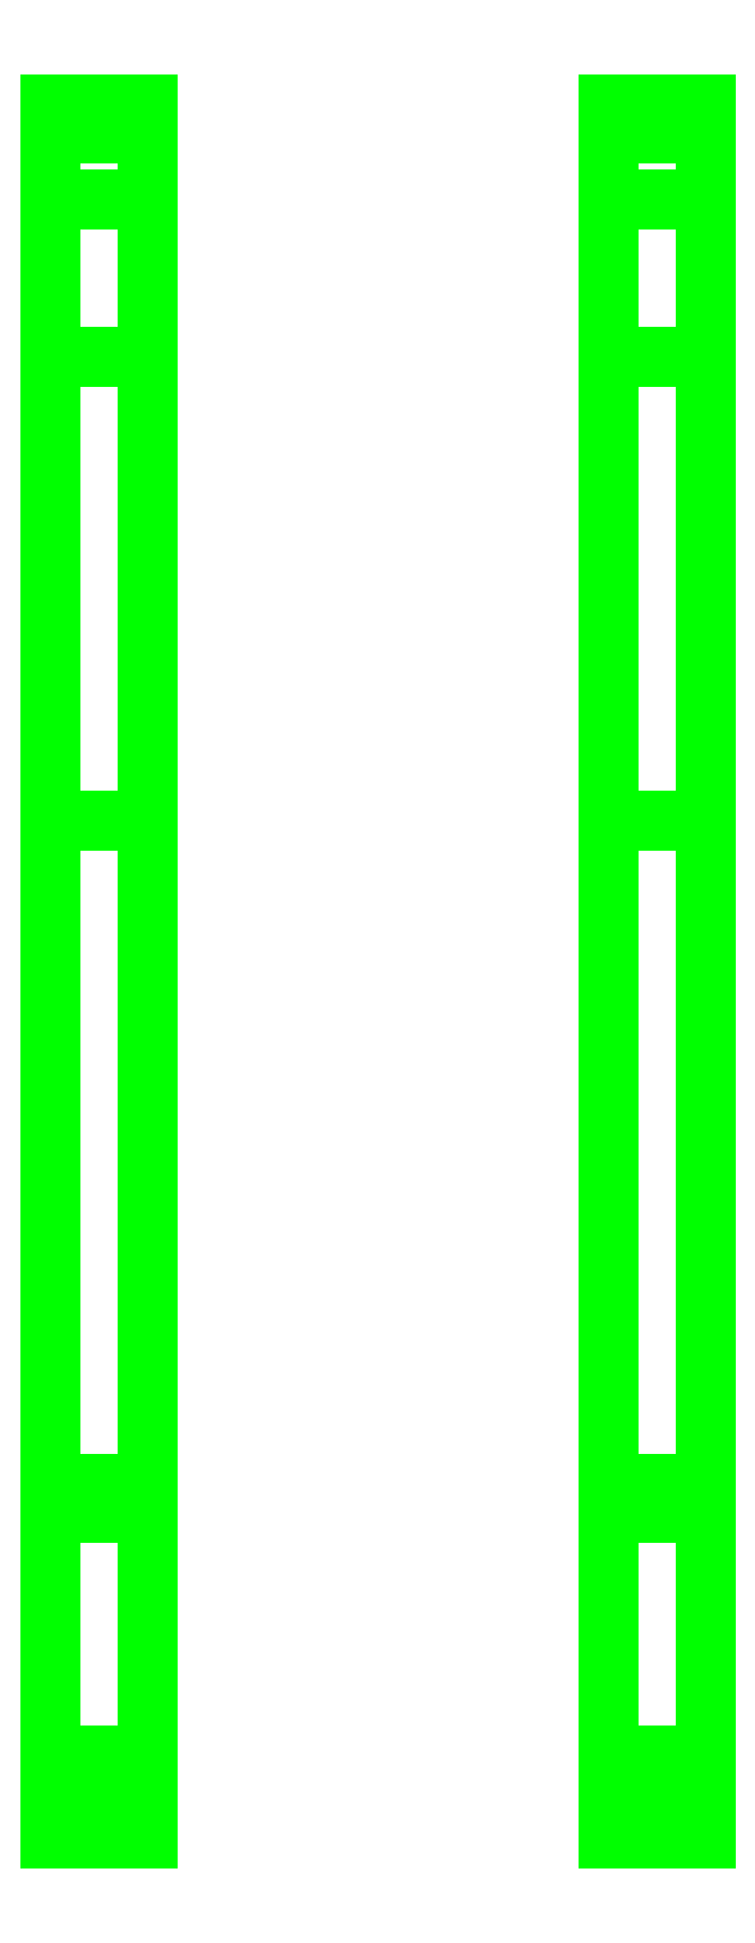
<metadata>
{"format":"dxf","ext":"dxf","renderer":"ezdxf+matplotlib","layout":"modelspace","background":"white","min_lineweight":24,"dpi":150}
</metadata>
<code>
0
SECTION
2
ENTITIES
0
3DFACE
8
TRACKS
10
1.82
20
3.71
30
0.06
11
1.82
21
-2.71
31
0.06
12
1.28
22
-2.71
32
0.06
13
1.28
23
3.71
33
0.06
0
3DFACE
8
TRACKS
10
1.28
20
3.71
30
0.06
11
1.28
21
-2.71
31
0.06
12
1.82
22
-2.71
32
0.06
13
1.82
23
3.71
33
0.06
0
3DFACE
8
TRACKS
10
1.28
20
-2.71
30
0.06
11
1.28
21
-4.31
31
0.63
12
1.82
22
-4.31
32
0.63
13
1.82
23
-2.71
33
0.06
0
3DFACE
8
TRACKS
10
1.82
20
-2.71
30
0.06
11
1.82
21
-4.31
31
0.63
12
1.28
22
-4.31
32
0.63
13
1.28
23
-2.71
33
0.06
0
3DFACE
8
TRACKS
10
1.28
20
-4.31
30
0.63
11
1.28
21
-4.51
31
0.84
12
1.82
22
-4.51
32
0.84
13
1.82
23
-4.31
33
0.63
0
3DFACE
8
TRACKS
10
1.82
20
-4.31
30
0.63
11
1.82
21
-4.51
31
0.84
12
1.28
22
-4.51
32
0.84
13
1.28
23
-4.31
33
0.63
0
3DFACE
8
TRACKS
10
1.82
20
-4.51
30
0.84
11
1.82
21
-4.52
31
1.03
12
1.28
22
-4.52
32
1.03
13
1.28
23
-4.51
33
0.84
0
3DFACE
8
TRACKS
10
1.28
20
-4.51
30
0.84
11
1.28
21
-4.52
31
1.03
12
1.82
22
-4.52
32
1.03
13
1.82
23
-4.51
33
0.84
0
3DFACE
8
TRACKS
10
1.28
20
-4.52
30
1.03
11
1.28
21
-4.5
31
1.22
12
1.82
22
-4.5
32
1.22
13
1.82
23
-4.52
33
1.03
0
3DFACE
8
TRACKS
10
1.82
20
-4.52
30
1.03
11
1.82
21
-4.5
31
1.22
12
1.28
22
-4.5
32
1.22
13
1.28
23
-4.52
33
1.03
0
3DFACE
8
TRACKS
10
1.82
20
-4.5
30
1.22
11
1.82
21
-4.38
31
1.38
12
1.28
22
-4.38
32
1.38
13
1.28
23
-4.5
33
1.22
0
3DFACE
8
TRACKS
10
1.28
20
-4.5
30
1.22
11
1.28
21
-4.38
31
1.38
12
1.82
22
-4.38
32
1.38
13
1.82
23
-4.5
33
1.22
0
3DFACE
8
TRACKS
10
1.28
20
-4.38
30
1.38
11
1.28
21
-4.06
31
1.5
12
1.82
22
-4.06
32
1.5
13
1.82
23
-4.38
33
1.38
0
3DFACE
8
TRACKS
10
1.82
20
-4.38
30
1.38
11
1.82
21
-4.06
31
1.5
12
1.28
22
-4.06
32
1.5
13
1.28
23
-4.38
33
1.38
0
3DFACE
8
TRACKS
10
1.82
20
-4.06
30
1.5
11
1.82
21
-2.55
31
1.45
12
1.28
22
-2.55
32
1.45
13
1.28
23
-4.06
33
1.5
0
3DFACE
8
TRACKS
10
1.28
20
-4.06
30
1.5
11
1.28
21
-2.55
31
1.45
12
1.82
22
-2.55
32
1.45
13
1.82
23
-4.06
33
1.5
0
3DFACE
8
TRACKS
10
1.28
20
-2.55
30
1.45
11
1.28
21
1.13
31
1.45
12
1.82
22
1.13
32
1.45
13
1.82
23
-2.55
33
1.45
0
3DFACE
8
TRACKS
10
1.82
20
-2.55
30
1.45
11
1.82
21
1.13
31
1.45
12
1.28
22
1.13
32
1.45
13
1.28
23
-2.55
33
1.45
0
3DFACE
8
TRACKS
10
1.82
20
4.95
30
0.63
11
1.82
21
3.71
31
0.06
12
1.28
22
3.71
32
0.06
13
1.28
23
4.95
33
0.63
0
3DFACE
8
TRACKS
10
1.28
20
4.95
30
0.63
11
1.28
21
3.71
31
0.06
12
1.82
22
3.71
32
0.06
13
1.82
23
4.95
33
0.63
0
3DFACE
8
TRACKS
10
1.28
20
5.11
30
1.02
11
1.28
21
4.95
31
0.63
12
1.82
22
4.95
32
0.63
13
1.82
23
5.11
33
1.02
0
3DFACE
8
TRACKS
10
1.82
20
5.11
30
1.02
11
1.82
21
4.95
31
0.63
12
1.28
22
4.95
32
0.63
13
1.28
23
5.11
33
1.02
0
3DFACE
8
TRACKS
10
1.82
20
4.95
30
1.41
11
1.82
21
5.11
31
1.02
12
1.28
22
5.11
32
1.02
13
1.28
23
4.95
33
1.41
0
3DFACE
8
TRACKS
10
1.28
20
4.95
30
1.41
11
1.28
21
5.11
31
1.02
12
1.82
22
5.11
32
1.02
13
1.82
23
4.95
33
1.41
0
3DFACE
8
TRACKS
10
1.28
20
4.58
30
1.57
11
1.28
21
4.95
31
1.41
12
1.82
22
4.95
32
1.41
13
1.82
23
4.58
33
1.57
0
3DFACE
8
TRACKS
10
1.82
20
4.58
30
1.57
11
1.82
21
4.95
31
1.41
12
1.28
22
4.95
32
1.41
13
1.28
23
4.58
33
1.57
0
3DFACE
8
TRACKS
10
-1.82
20
5.11
30
1.02
11
-1.82
21
4.95
31
0.63
12
-1.28
22
4.95
32
0.63
13
-1.28
23
5.11
33
1.02
0
3DFACE
8
TRACKS
10
-1.28
20
5.11
30
1.02
11
-1.28
21
4.95
31
0.63
12
-1.82
22
4.95
32
0.63
13
-1.82
23
5.11
33
1.02
0
3DFACE
8
TRACKS
10
-1.28
20
-4.31
30
0.63
11
-1.28
21
-4.51
31
0.84
12
-1.82
22
-4.51
32
0.84
13
-1.82
23
-4.31
33
0.63
0
3DFACE
8
TRACKS
10
-1.82
20
-4.31
30
0.63
11
-1.82
21
-4.51
31
0.84
12
-1.28
22
-4.51
32
0.84
13
-1.28
23
-4.31
33
0.63
0
3DFACE
8
TRACKS
10
-1.28
20
3.71
30
0.06
11
-1.28
21
-2.71
31
0.06
12
-1.82
22
-2.71
32
0.06
13
-1.82
23
3.71
33
0.06
0
3DFACE
8
TRACKS
10
-1.82
20
3.71
30
0.06
11
-1.82
21
-2.71
31
0.06
12
-1.28
22
-2.71
32
0.06
13
-1.28
23
3.71
33
0.06
0
3DFACE
8
TRACKS
10
-1.28
20
-2.71
30
0.06
11
-1.28
21
-4.31
31
0.63
12
-1.82
22
-4.31
32
0.63
13
-1.82
23
-2.71
33
0.06
0
3DFACE
8
TRACKS
10
-1.82
20
-2.71
30
0.06
11
-1.82
21
-4.31
31
0.63
12
-1.28
22
-4.31
32
0.63
13
-1.28
23
-2.71
33
0.06
0
3DFACE
8
TRACKS
10
-1.28
20
4.95
30
0.63
11
-1.28
21
3.71
31
0.06
12
-1.82
22
3.71
32
0.06
13
-1.82
23
4.95
33
0.63
0
3DFACE
8
TRACKS
10
-1.82
20
4.95
30
0.63
11
-1.82
21
3.71
31
0.06
12
-1.28
22
3.71
32
0.06
13
-1.28
23
4.95
33
0.63
0
3DFACE
8
TRACKS
10
-1.28
20
-2.55
30
1.45
11
-1.28
21
1.13
31
1.45
12
-1.82
22
1.13
32
1.45
13
-1.82
23
-2.55
33
1.45
0
3DFACE
8
TRACKS
10
-1.82
20
-2.55
30
1.45
11
-1.82
21
1.13
31
1.45
12
-1.28
22
1.13
32
1.45
13
-1.28
23
-2.55
33
1.45
0
3DFACE
8
TRACKS
10
-1.28
20
-4.5
30
1.22
11
-1.28
21
-4.38
31
1.38
12
-1.82
22
-4.38
32
1.38
13
-1.82
23
-4.5
33
1.22
0
3DFACE
8
TRACKS
10
-1.82
20
-4.5
30
1.22
11
-1.82
21
-4.38
31
1.38
12
-1.28
22
-4.38
32
1.38
13
-1.28
23
-4.5
33
1.22
0
3DFACE
8
TRACKS
10
-1.28
20
-4.51
30
0.84
11
-1.28
21
-4.52
31
1.03
12
-1.82
22
-4.52
32
1.03
13
-1.82
23
-4.51
33
0.84
0
3DFACE
8
TRACKS
10
-1.82
20
-4.51
30
0.84
11
-1.82
21
-4.52
31
1.03
12
-1.28
22
-4.52
32
1.03
13
-1.28
23
-4.51
33
0.84
0
3DFACE
8
TRACKS
10
-1.82
20
-4.52
30
1.03
11
-1.82
21
-4.5
31
1.22
12
-1.28
22
-4.5
32
1.22
13
-1.28
23
-4.52
33
1.03
0
3DFACE
8
TRACKS
10
-1.28
20
-4.52
30
1.03
11
-1.28
21
-4.5
31
1.22
12
-1.82
22
-4.5
32
1.22
13
-1.82
23
-4.52
33
1.03
0
3DFACE
8
TRACKS
10
-1.28
20
-4.06
30
1.5
11
-1.28
21
-2.55
31
1.45
12
-1.82
22
-2.55
32
1.45
13
-1.82
23
-4.06
33
1.5
0
3DFACE
8
TRACKS
10
-1.82
20
-4.06
30
1.5
11
-1.82
21
-2.55
31
1.45
12
-1.28
22
-2.55
32
1.45
13
-1.28
23
-4.06
33
1.5
0
3DFACE
8
TRACKS
10
-1.82
20
-4.38
30
1.38
11
-1.82
21
-4.06
31
1.5
12
-1.28
22
-4.06
32
1.5
13
-1.28
23
-4.38
33
1.38
0
3DFACE
8
TRACKS
10
-1.28
20
-4.38
30
1.38
11
-1.28
21
-4.06
31
1.5
12
-1.82
22
-4.06
32
1.5
13
-1.82
23
-4.38
33
1.38
0
3DFACE
8
TRACKS
10
-1.28
20
4.95
30
1.41
11
-1.28
21
5.11
31
1.02
12
-1.82
22
5.11
32
1.02
13
-1.82
23
4.95
33
1.41
0
3DFACE
8
TRACKS
10
-1.82
20
4.95
30
1.41
11
-1.82
21
5.11
31
1.02
12
-1.28
22
5.11
32
1.02
13
-1.28
23
4.95
33
1.41
0
3DFACE
8
TRACKS
10
-1.82
20
4.58
30
1.57
11
-1.82
21
4.95
31
1.41
12
-1.28
22
4.95
32
1.41
13
-1.28
23
4.58
33
1.57
0
3DFACE
8
TRACKS
10
-1.28
20
4.58
30
1.57
11
-1.28
21
4.95
31
1.41
12
-1.82
22
4.95
32
1.41
13
-1.82
23
4.58
33
1.57
0
VIEWPORT
8
0
10
144.7
20
101.2
30
0
40
391.1
41
222.2
68
     2
69
     1
0
VIEWPORT
8
0
10
139.2
20
100.8
30
0
40
222.8
41
161.3
68
     1
69
     2
0
ENDSEC
0
EOF

</code>
